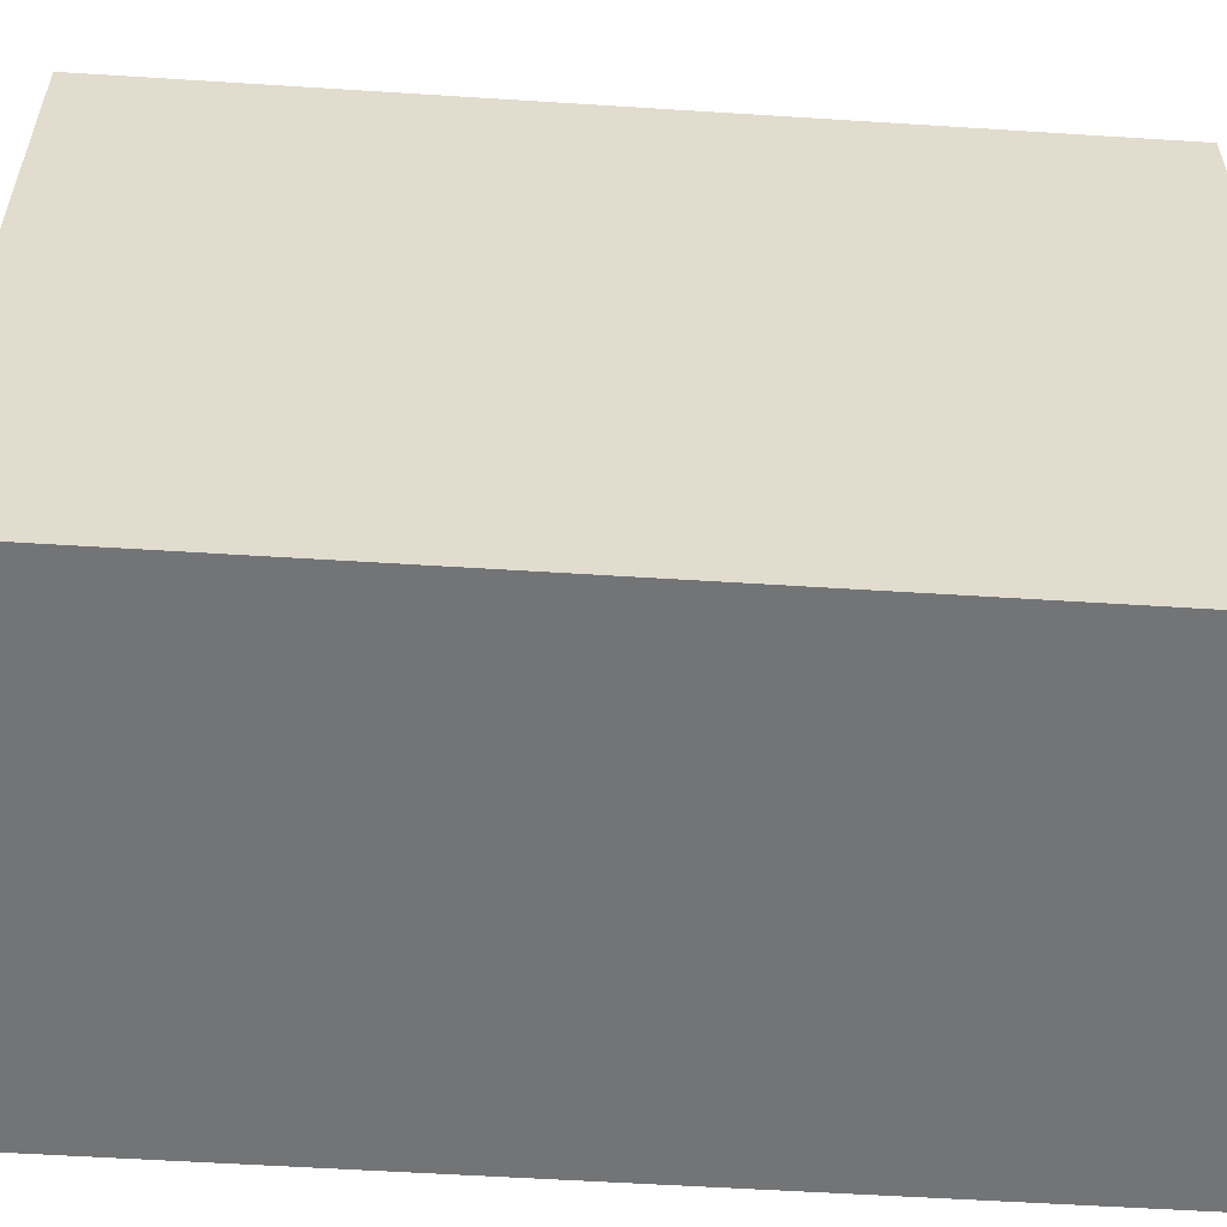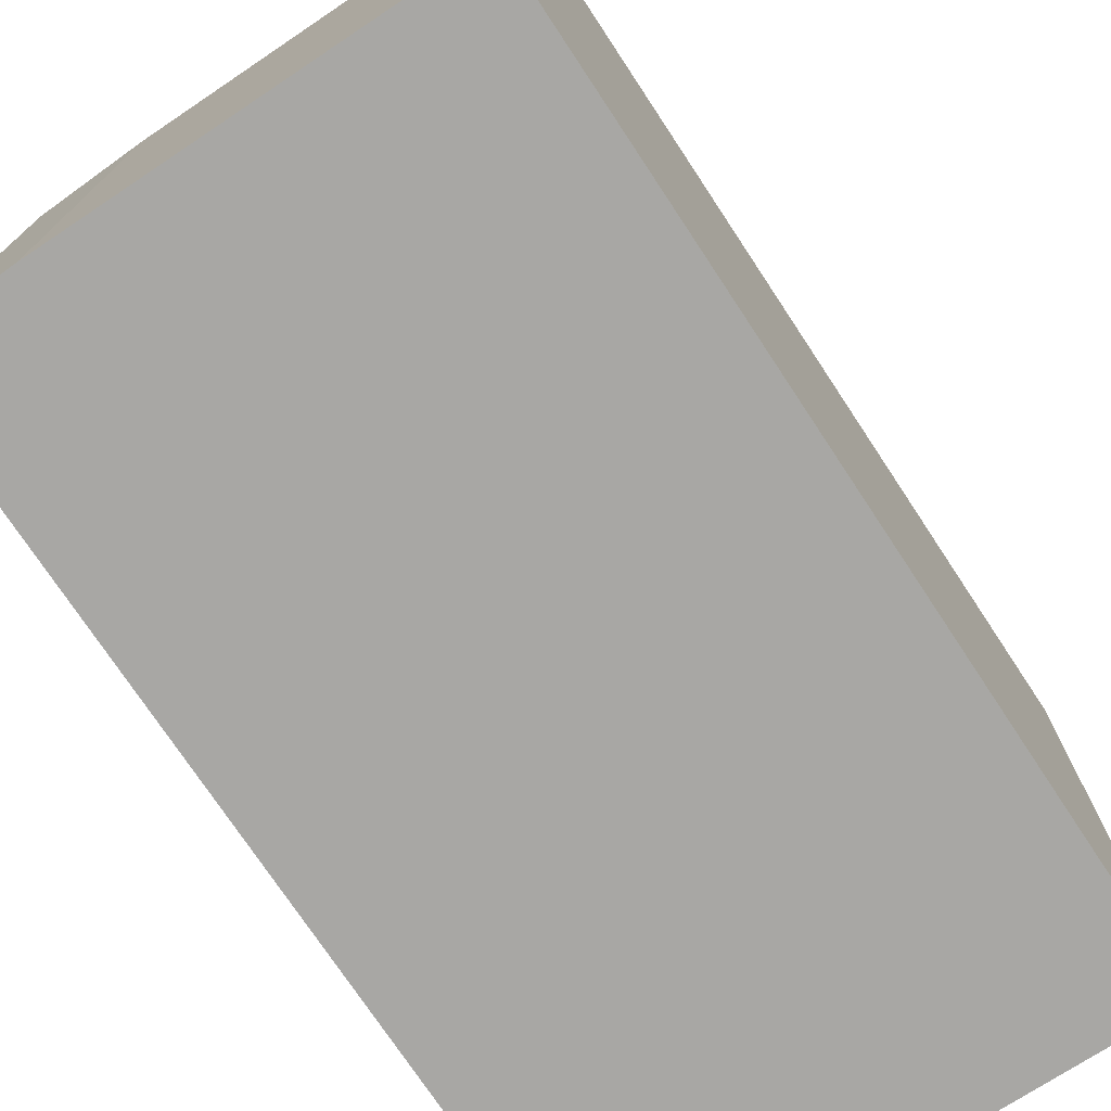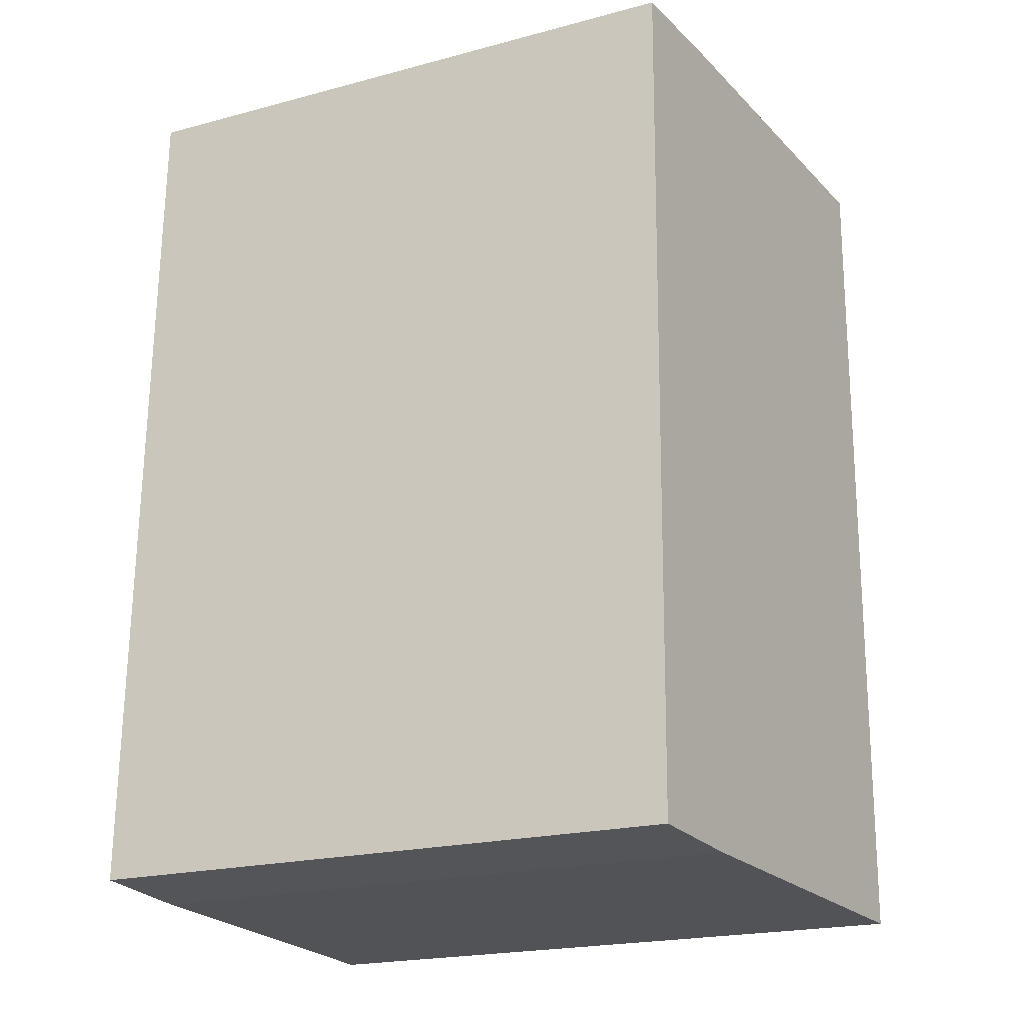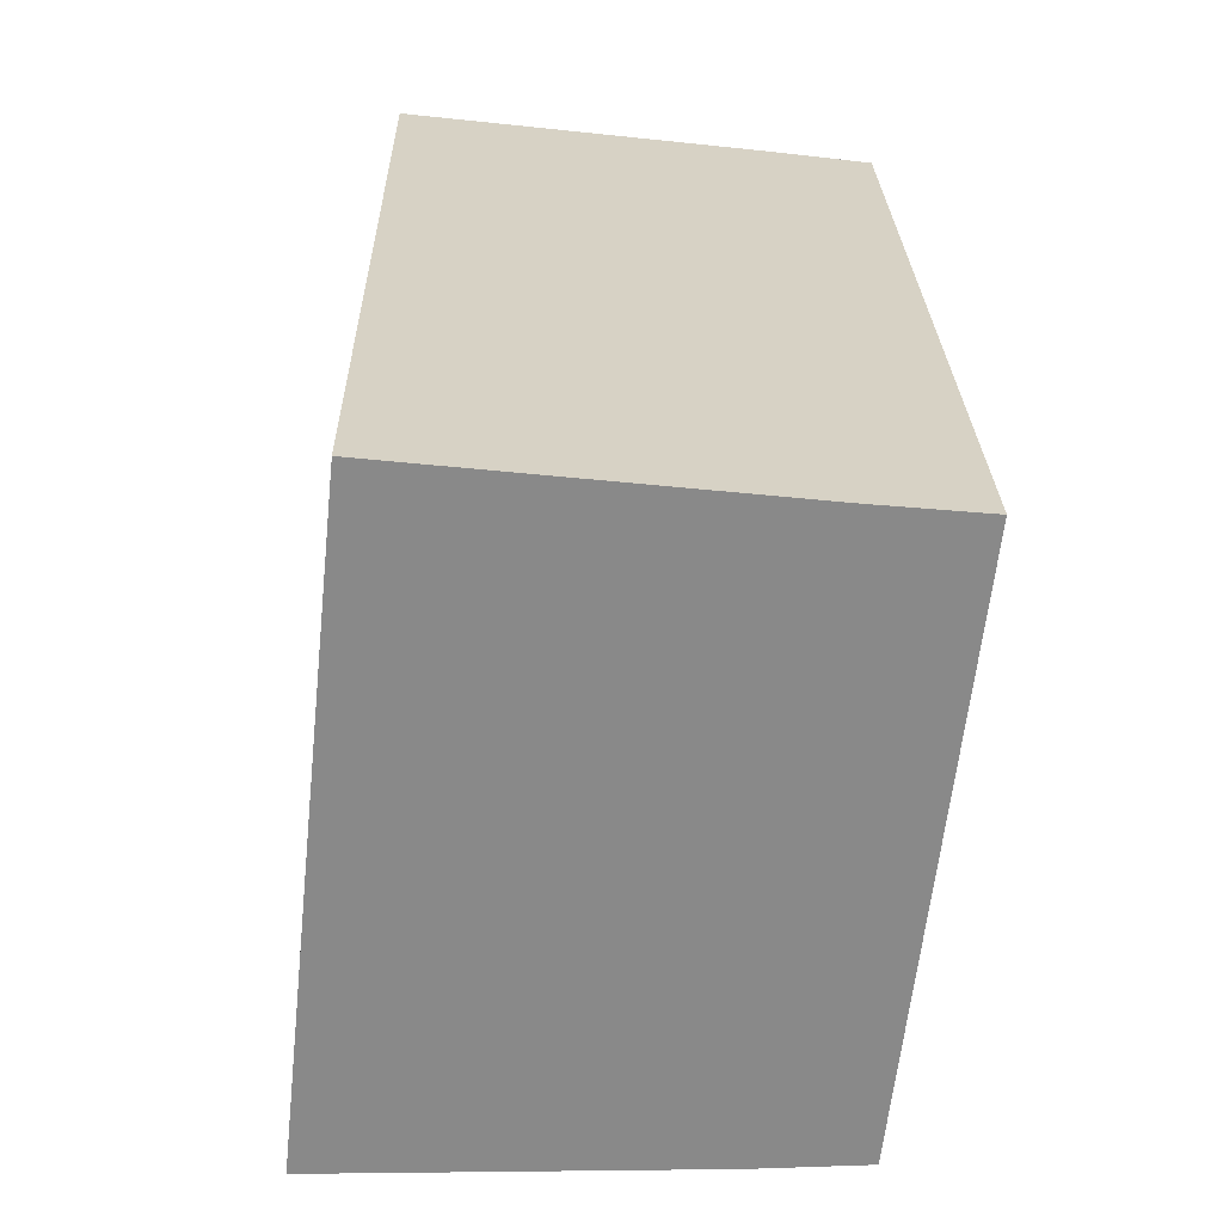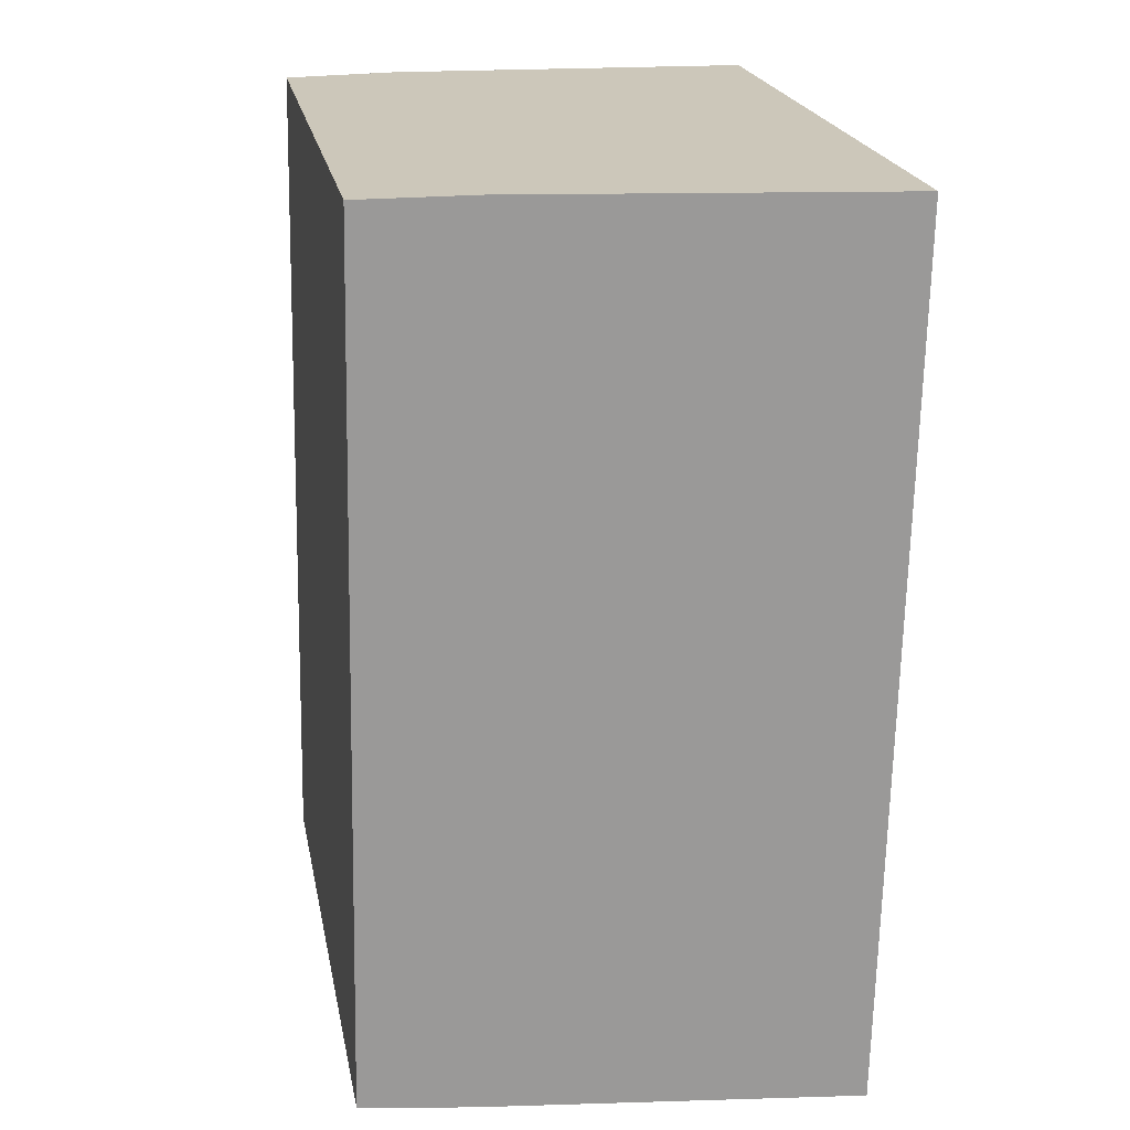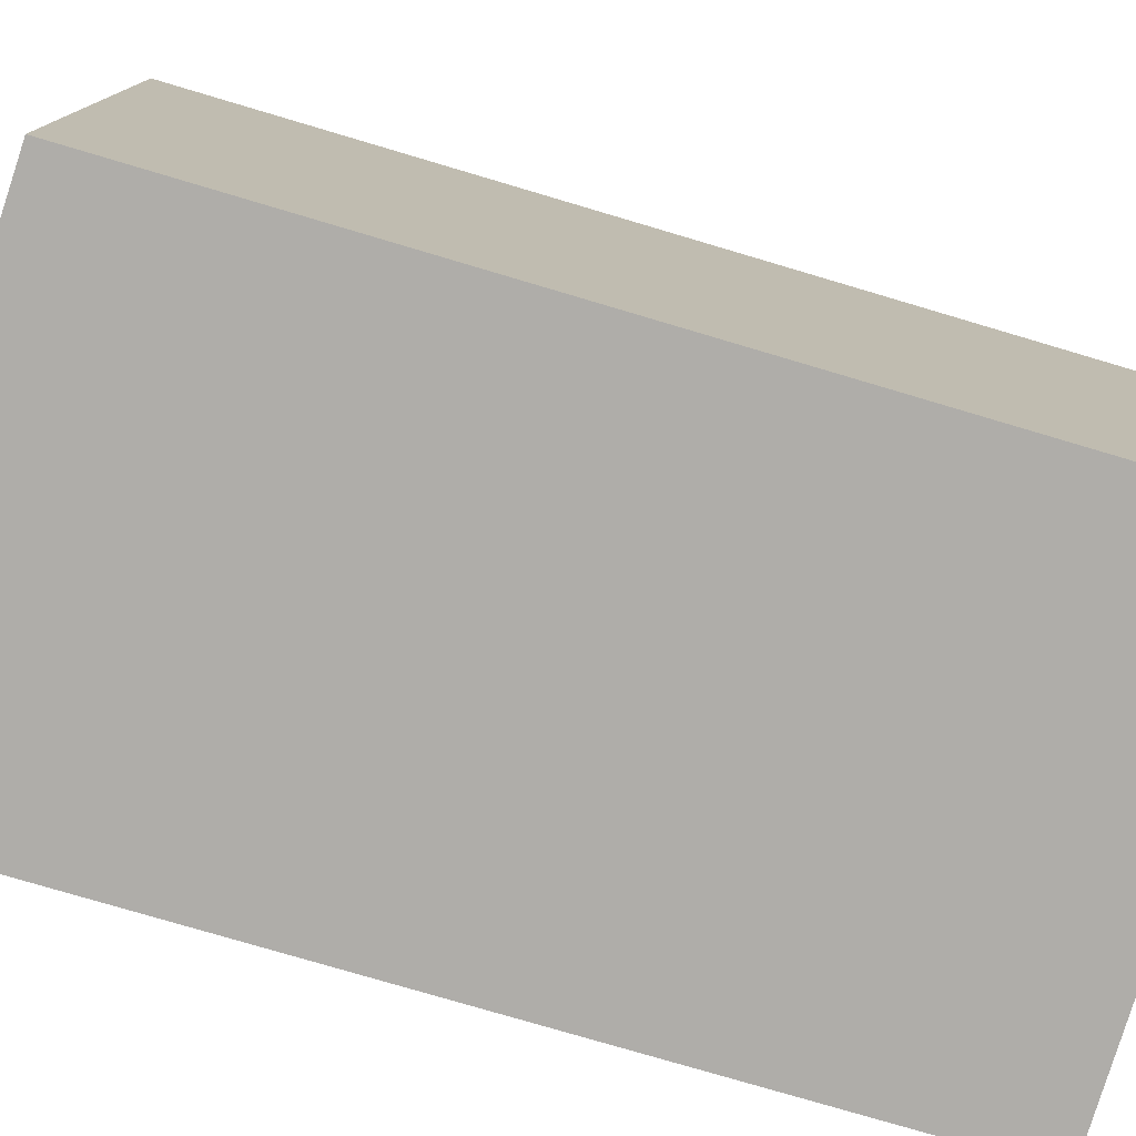
<metadata>
{"format":"obj","ext":"obj","renderer":"f3d","projection":"perspective","resolution":1024,"background":"white","views":[{"elev":-56.1,"azim":-95.0,"up":"+Y"},{"elev":-74.6,"azim":-147.7,"up":"+Y"},{"elev":-21.0,"azim":115.5,"up":"+Z"},{"elev":-63.2,"azim":-6.2,"up":"+Z"},{"elev":21.4,"azim":169.2,"up":"+Z"},{"elev":-77.4,"azim":72.3,"up":"+Y"}]}
</metadata>
<code>
v  4.101 6.675 0.044
v  0.01 7.099 -0.478
v  0 7.099 4.347e-16
v  0.185 7.099 -8.997
v  5.349 6.546 0.02
v  5.547 6.546 -9.497
v  0.199 7.099 -9.661
v  4.358 6.669 -9.565
v  4.358 5.857e-16 -9.565
v  5.547 5.815e-16 -9.497
v  0.199 5.916e-16 -9.661
v  0.185 5.509e-16 -8.997
v  0.01 2.927e-17 -0.478
v  0 0 0
v  4.101 -2.694e-18 0.044
v  5.349 -1.225e-18 0.02
g defaultobject
f 1 2 3
f 2 1 4
f 4 1 5
f 4 5 6
f 4 6 7
f 7 6 8
f 6 9 8
f 9 6 10
f 8 11 7
f 11 8 9
f 11 4 7
f 4 11 2
f 2 11 12
f 2 12 13
f 2 13 3
f 3 13 14
f 14 1 3
f 1 14 15
f 15 5 1
f 5 15 16
f 16 6 5
f 6 16 10
f 13 15 14
f 15 13 12
f 15 12 16
f 16 12 10
f 10 12 11
f 10 11 9

</code>
